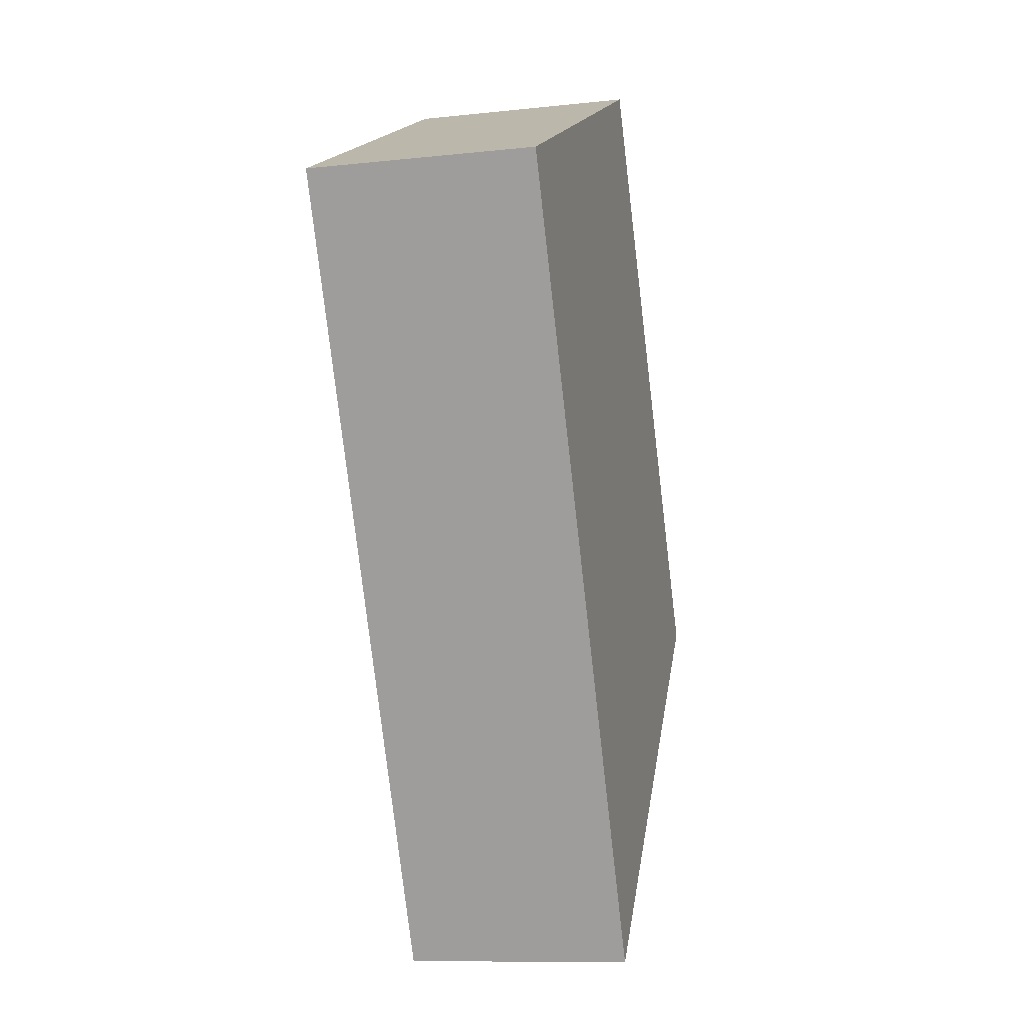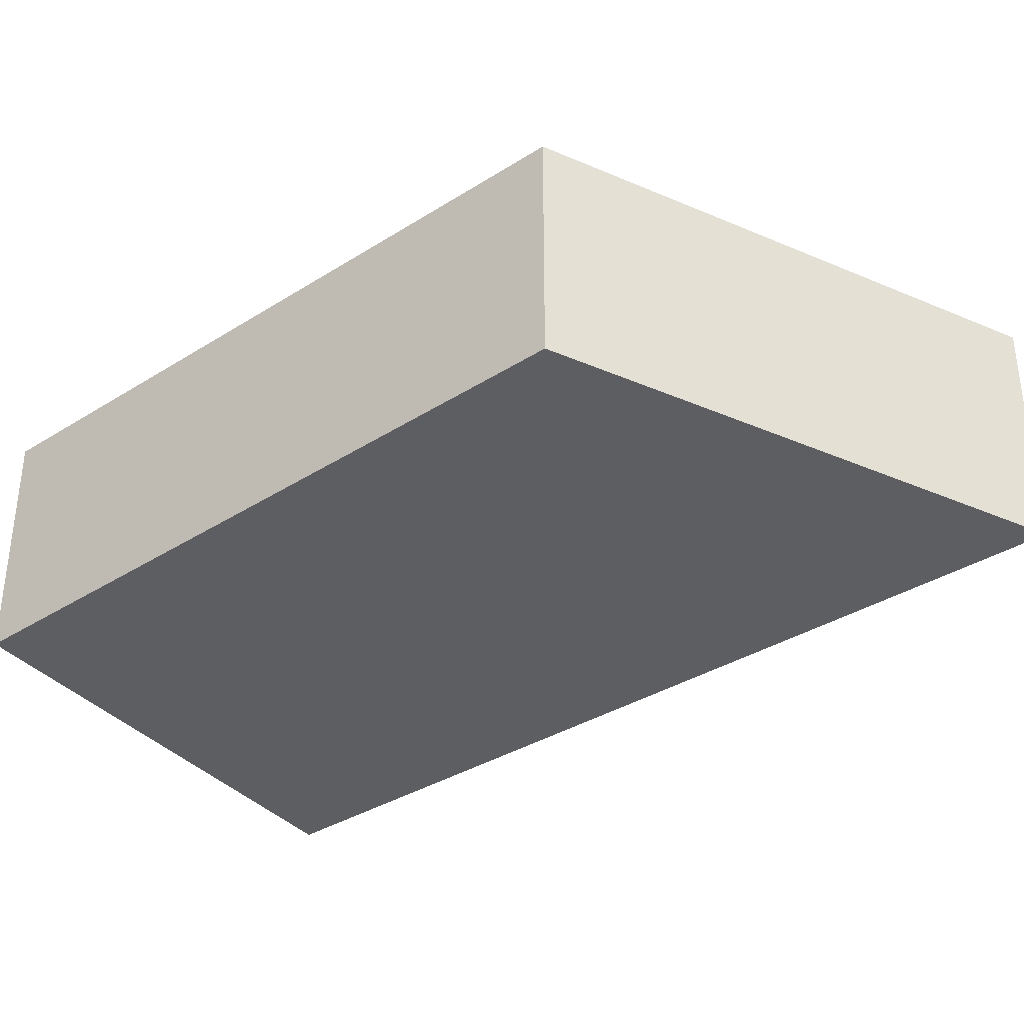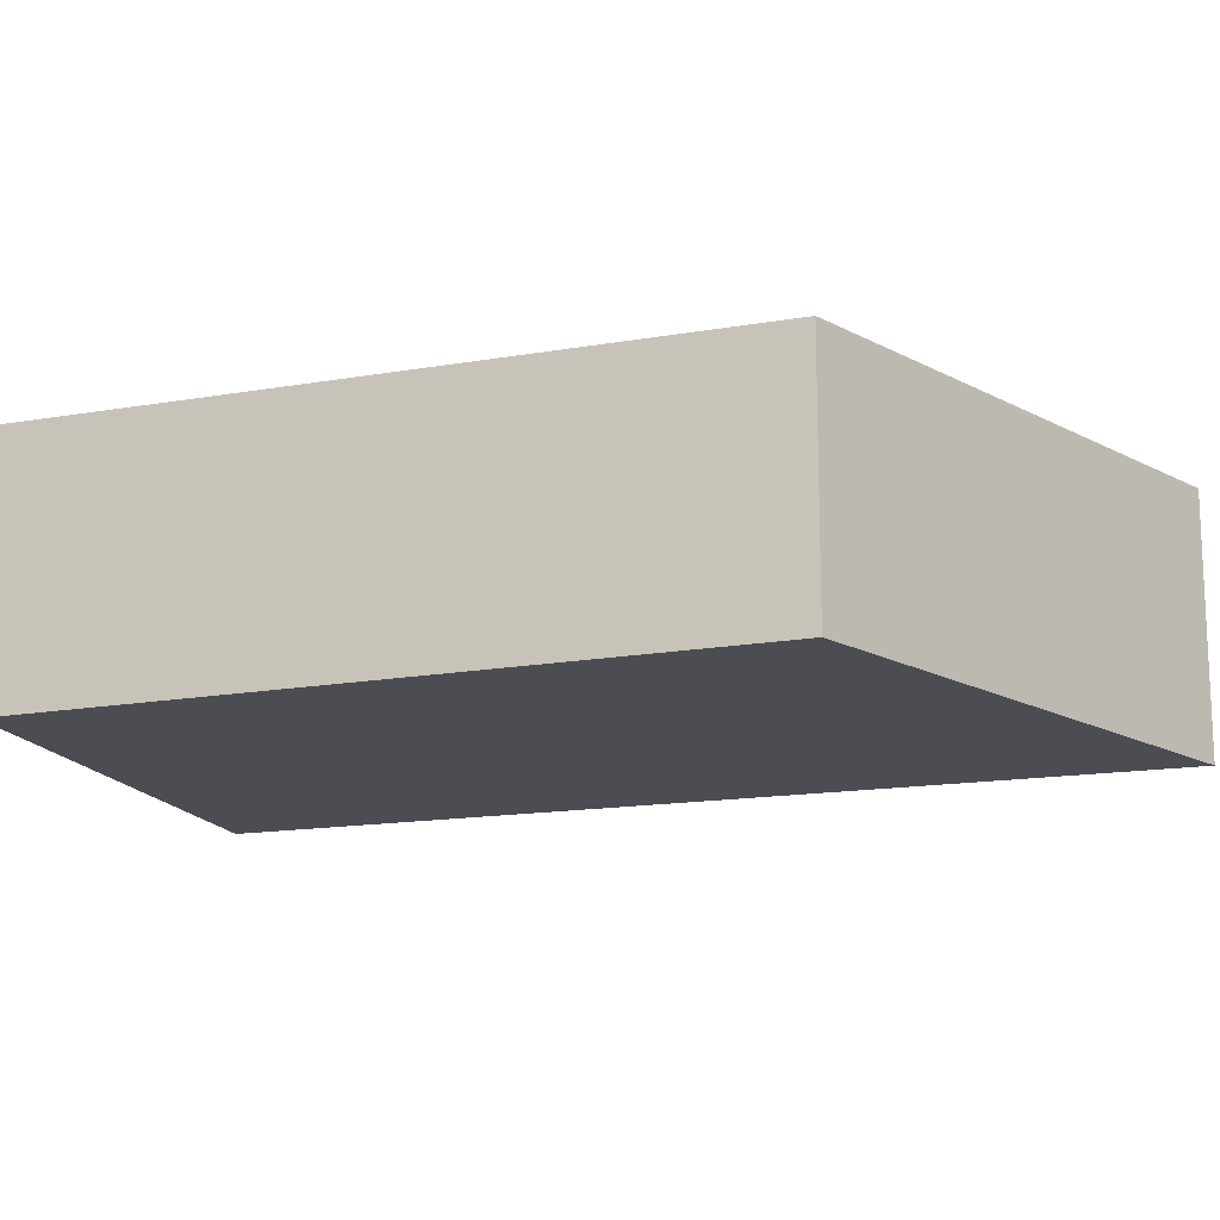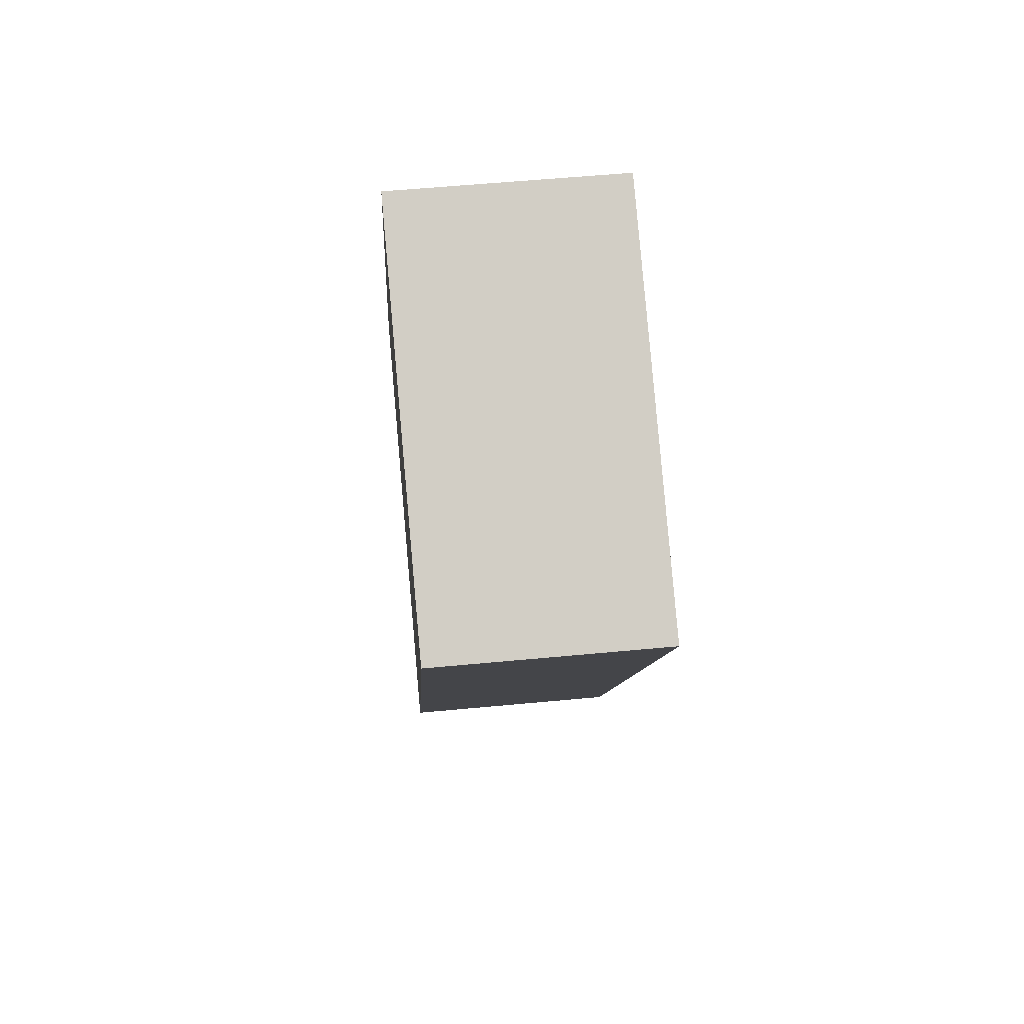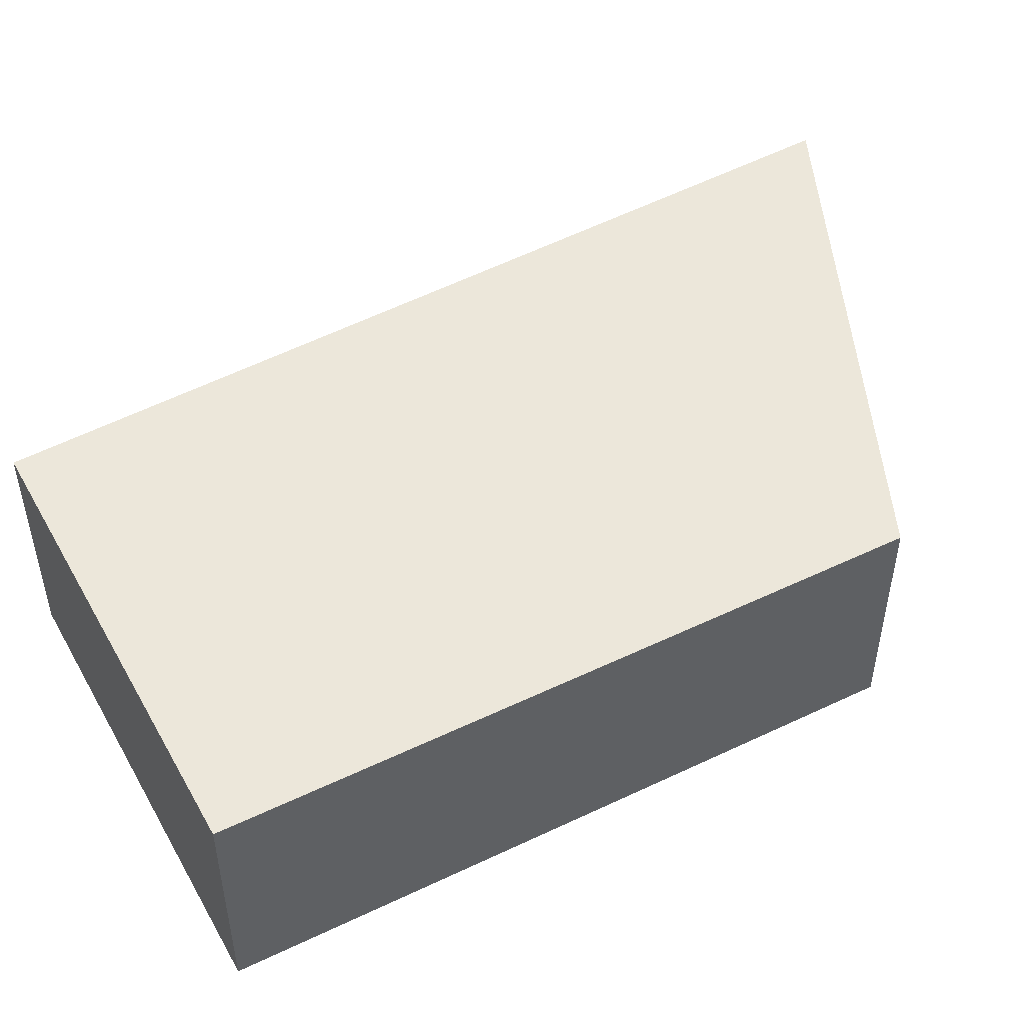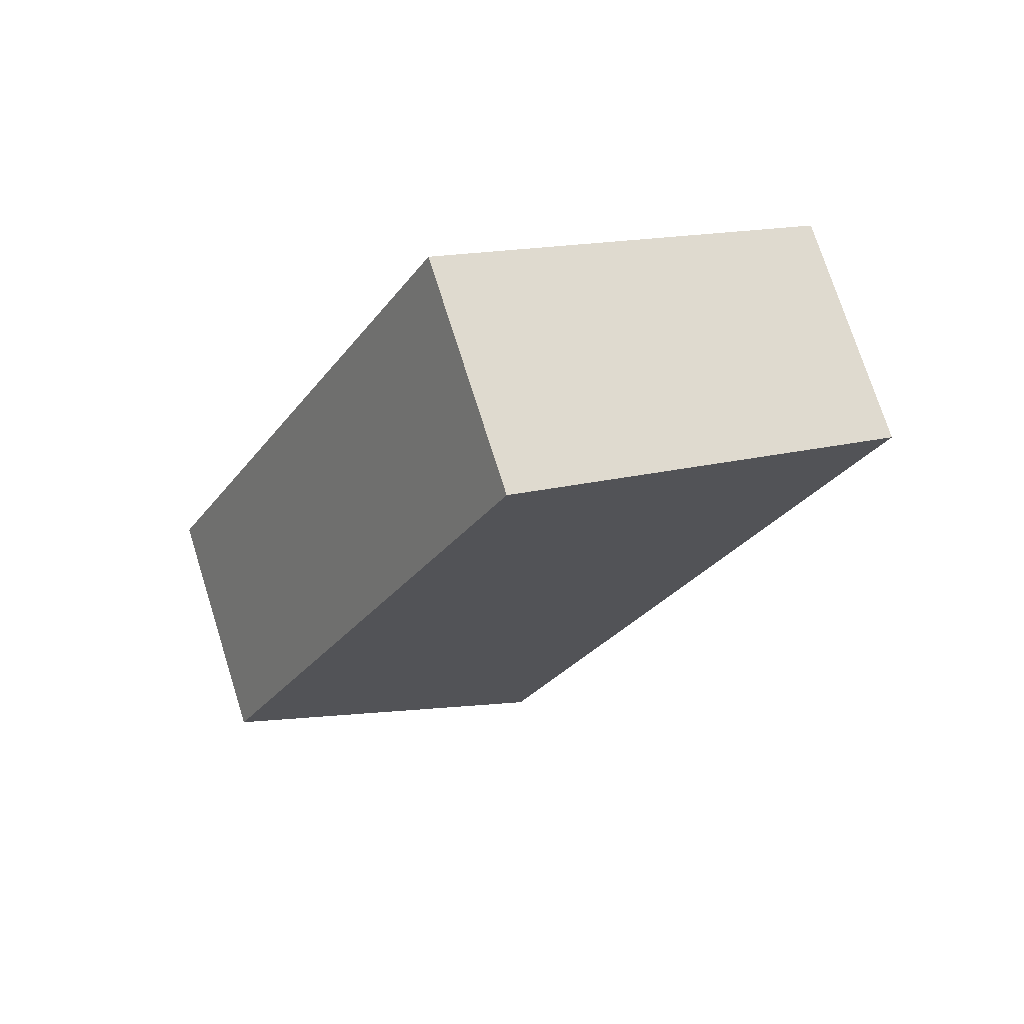
<metadata>
{"format":"obj","ext":"obj","renderer":"f3d","projection":"perspective","resolution":1024,"background":"white","views":[{"elev":-11.0,"azim":-75.1,"up":"+Z"},{"elev":-38.1,"azim":101.0,"up":"+Y"},{"elev":-16.3,"azim":81.9,"up":"+Y"},{"elev":56.1,"azim":-95.7,"up":"+Z"},{"elev":51.8,"azim":34.6,"up":"+Y"},{"elev":74.0,"azim":162.5,"up":"+Z"}]}
</metadata>
<code>
v  0 1.509 9.24e-17
v  4.53 1.509 -2.454
v  2.426 1.509 -4.972
v  2.534 1.509 1.294
v  2.426 3.044e-16 -4.972
v  0 0 0
v  2.534 -7.923e-17 1.294
v  4.53 1.503e-16 -2.454
g defaultobject
f 1 2 3
f 2 1 4
f 5 1 3
f 1 5 6
f 6 4 1
f 4 6 7
f 8 3 2
f 3 8 5
f 7 2 4
f 2 7 8
f 8 6 5
f 6 8 7

</code>
